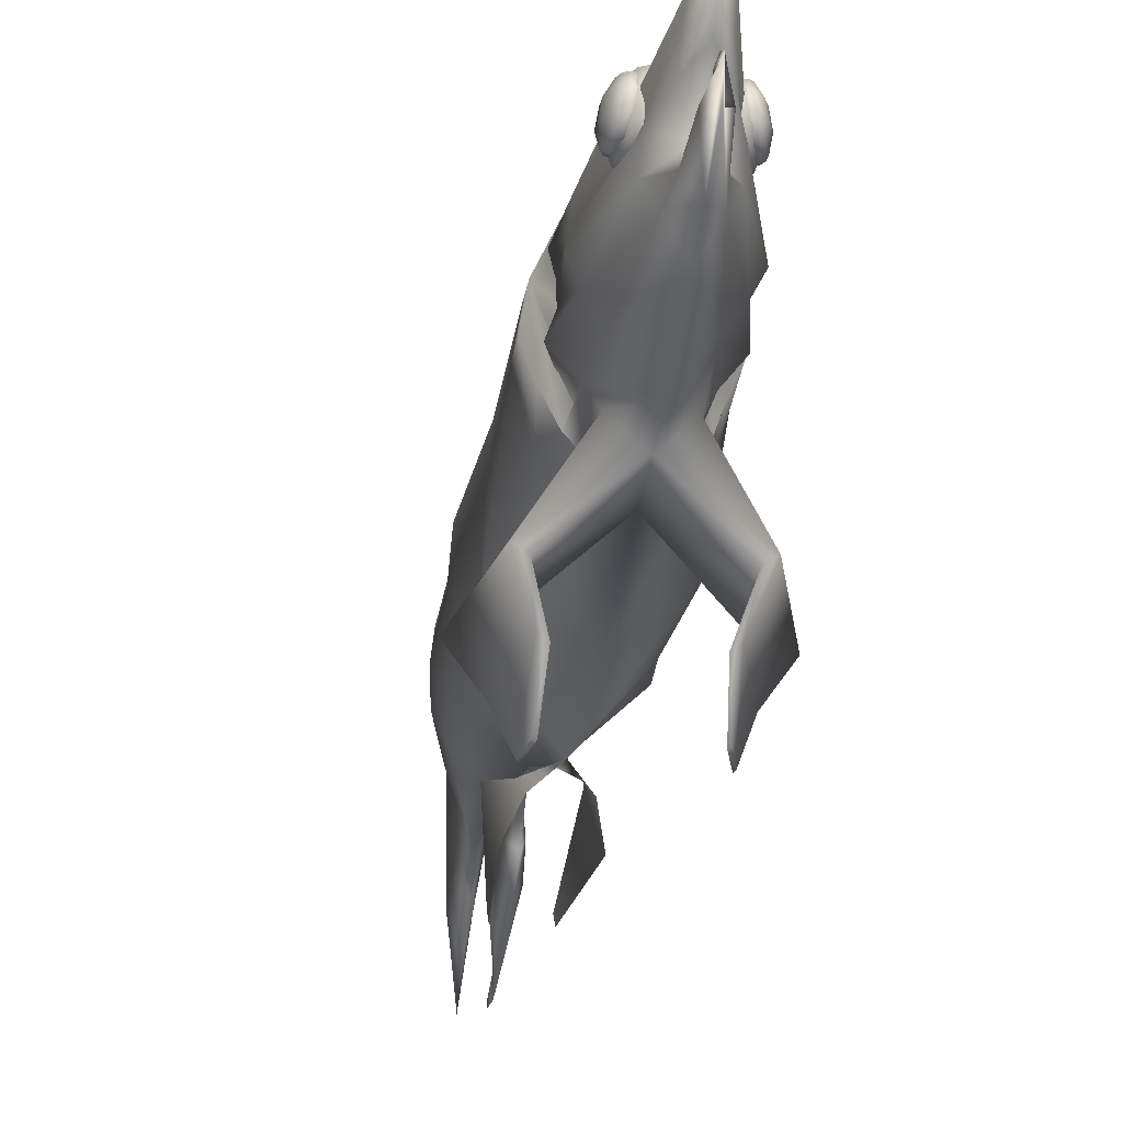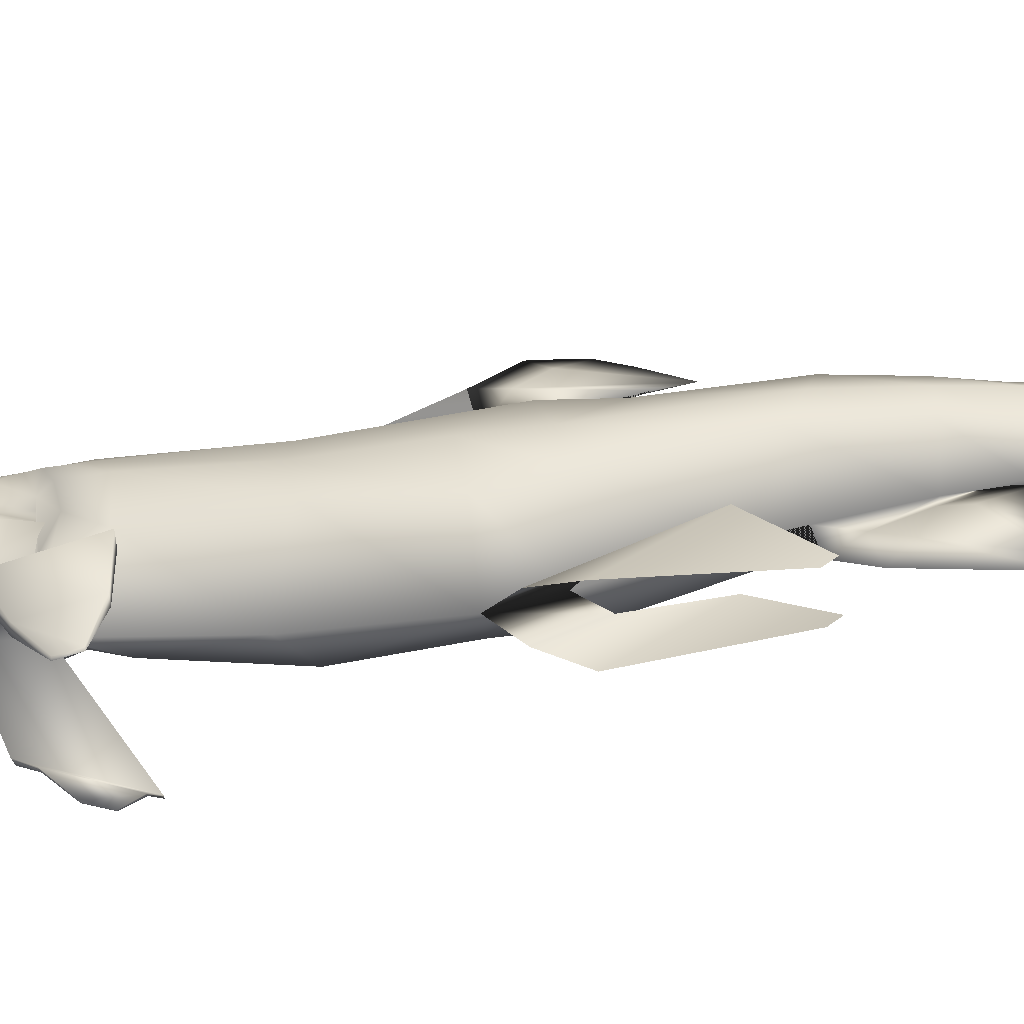
<metadata>
{"format":"obj","ext":"obj","renderer":"f3d","projection":"perspective","resolution":1024,"background":"white","views":[{"elev":-25.1,"azim":172.3,"up":"+Y"},{"elev":-62.8,"azim":-83.4,"up":"+Y"}]}
</metadata>
<code>
o Sphere
v -1.084 -0.2991 -30.27
v -0.6347 0.4326 -30.67
v -0.6526 0.5477 -29.72
v -1.095 -0.228 -29.69
v -1.26 -0.3148 -30.67
v -0.9192 0.4072 -31.31
v -1.555 -0.2692 -30.73
v -1.397 0.481 -31.41
v -1.858 -0.1796 -30.43
v -1.887 0.626 -30.92
v -2.051 -0.08022 -29.88
v -2.2 0.7868 -30.04
v -2.063 -0.009118 -29.3
v -2.218 0.9018 -29.09
v -1.887 0.006616 -28.9
v -1.934 0.9273 -28.45
v -1.591 -0.03903 -28.84
v -1.455 0.8534 -28.35
v -1.289 -0.1287 -29.14
v -0.9661 0.7084 -28.84
v -0.4532 1.448 -30.79
v -0.4712 1.563 -29.84
v -0.7377 1.422 -31.43
v -1.216 1.496 -31.53
v -1.705 1.641 -31.04
v -2.019 1.802 -30.16
v -2.037 1.917 -29.21
v -1.752 1.943 -28.57
v -1.274 1.869 -28.47
v -0.7847 1.724 -28.96
v -0.6089 2.359 -30.58
v -0.62 2.43 -30
v -0.7847 2.343 -30.98
v -1.08 2.389 -31.04
v -1.383 2.478 -30.74
v -1.577 2.578 -30.2
v -1.588 2.649 -29.61
v -1.412 2.665 -29.21
v -1.116 2.619 -29.15
v -0.8137 2.529 -29.45
v -1.629 -0.4678 -29.75
v -1.042 2.818 -30.14
v 0.8481 0.5426 -29.72
v 0.8358 0.4276 -30.66
v 1.277 -0.3071 -30.26
v 1.285 -0.2361 -29.68
v 1.125 0.4002 -31.3
v 1.456 -0.3241 -30.66
v 1.604 0.4708 -31.4
v 1.752 -0.2804 -30.72
v 2.091 0.6125 -30.91
v 2.053 -0.1929 -30.41
v 2.4 0.7711 -30.02
v 2.244 -0.09484 -29.87
v 2.412 0.8861 -29.08
v 2.251 -0.0238 -29.28
v 2.123 0.9135 -28.44
v 2.073 -0.006858 -28.89
v 1.644 0.8429 -28.34
v 1.777 -0.05049 -28.83
v 1.157 0.7012 -28.83
v 1.476 -0.1381 -29.13
v 0.6744 1.559 -29.84
v 0.6622 1.444 -30.78
v 0.9509 1.417 -31.43
v 1.43 1.487 -31.52
v 1.917 1.629 -31.03
v 2.226 1.788 -30.14
v 2.238 1.903 -29.2
v 1.949 1.93 -28.56
v 1.47 1.859 -28.46
v 0.983 1.718 -28.95
v 0.8302 2.425 -30
v 0.8226 2.354 -30.58
v 1.001 2.337 -30.98
v 1.297 2.381 -31.03
v 1.598 2.468 -30.73
v 1.789 2.566 -30.18
v 1.797 2.637 -29.6
v 1.618 2.654 -29.2
v 1.322 2.611 -29.15
v 1.021 2.523 -29.45
v 1.818 -0.4796 -29.73
v 1.256 2.81 -30.13
v -0.6442 2.364 -35.02
v 0.1281 3.444 -35.74
v 0.1273 2.434 -36.53
v -1.691 3.843 -24.06
v -2.359 2.879 -21.33
v -2.367 3.398 -18.47
v 0.07719 6.885 -17.31
v 0.1059 4.094 -28.56
v -3.343 1.087 -20.14
v -3.574 -0.1228 -19.85
v -3.589 -0.7099 -19.49
v -3.584 -0.4026 -17.22
v -3.349 1.173 -18.43
v -3.025 0.9719 -22.31
v -2.162 1.02 -20.62
v -2.043 -0.11 -20.19
v -1.941 -1.072 -19.83
v -2.48 -1.988 -19.81
v -1.727 -3.917 -20.27
v -2.307 -4.168 -19.92
v -2.989 -2.182 -19.16
v -1.449 1.419 -31.26
v -0.6891 1.461 -34.25
v -1.455 0.2452 -30.71
v -2.705 0.8556 -26.09
v -2.396 2.771 -10.48
v 0.05132 7.38 -9.201
v -2.628 3.581 -1.088
v 0.01834 7.598 0.7233
v 0.03123 7.208 -3.461
v -2.431 2.915 2.383
v 0.005467 7.397 4.31
v -2.23 3.483 10.2
v 0.02737 5.444 10.96
v -1.705 3.485 14.48
v 0.01567 4.731 13.69
v -1.116 3 17.82
v -0.6152 4.384 23.87
v -0.0184 4.802 23.79
v -0.002309 4.129 18.38
v -3.377 1.088 -10.23
v -3.743 1.727 -0.8124
v -3.411 1.742 2.806
v -3.207 2.524 10.16
v -2.683 2.423 14.47
v -2.093 2.267 17.79
v -1.203 3.176 24.11
v -2.79 -0.2148 -22.46
v -2.739 -1.079 -22.18
v -2.03 -3.853 -22.71
v -3.153 -2.256 -22.24
v -0.7898 4.614 25.33
v -0.609 6.093 25.03
v -0.01578 6.699 24.92
v -0.7888 6.532 26.94
v -0.6065 8.368 26.57
v -0.01191 9.31 26.39
v -0.789 8.342 28.81
v -0.6054 10.5 28.39
v -0.009578 11.74 28.14
v -0.4339 7.742 30.09
v -0.241 9.866 29.67
v -0.01669 10.96 29.45
v -0.7585 9.336 -2.046
v 0.04771 11.48 -4.031
v -0.6153 11.17 -0.3562
v 0.04708 13.68 -1.642
v 0.01451 9.36 3.614
v 0.009232 9.752 5.56
v 0.1225 1.646 -35.88
v 0.8881 2.359 -35.01
v 2.505 3.381 -18.45
v 2.513 2.863 -21.32
v 1.87 3.831 -24.05
v 3.688 -0.4273 -17.2
v 3.707 -0.7347 -19.47
v 3.698 -0.1475 -19.82
v 3.477 1.064 -20.12
v 3.472 1.15 -18.41
v 2.299 1.005 -20.61
v 3.173 0.9508 -22.29
v 3.095 -2.203 -19.14
v 2.404 -4.184 -19.9
v 1.828 -3.929 -20.26
v 2.591 -2.005 -19.8
v 2.059 -1.085 -19.81
v 2.169 -0.1244 -20.18
v 0.9217 1.455 -34.25
v 1.661 1.408 -31.25
v 1.655 0.2347 -30.7
v 2.878 0.8366 -26.07
v 2.476 2.754 -10.46
v 2.65 3.563 -1.07
v 2.441 2.898 2.399
v 2.276 3.467 10.21
v 1.722 3.474 14.49
v 0.575 4.38 23.87
v 1.107 2.992 17.83
v 3.443 1.065 -10.21
v 3.75 1.701 -0.787
v 3.41 1.719 2.829
v 3.247 2.502 10.18
v 2.693 2.405 14.48
v 2.079 2.253 17.81
v 1.153 3.168 24.11
v 2.931 -0.2343 -22.44
v 2.872 -1.099 -22.16
v 2.148 -3.867 -22.69
v 3.279 -2.278 -22.22
v 0.5725 6.089 25.04
v 0.7413 4.609 25.33
v 0.575 8.364 26.58
v 0.7423 6.527 26.94
v 0.5761 10.5 28.39
v 0.7421 8.337 28.82
v 0.1987 9.864 29.67
v 0.3743 7.739 30.09
v 0.8258 9.331 -2.041
v 0.6836 11.16 -0.3517
v 0.117 -0.1793 -36.12
v 0.1178 -0.6173 -36.76
v -0.08119 -0.7382 -35.9
v 0.1118 -0.8355 -35.22
v -0.417 -1.594 -35.4
v -0.5517 -2 -32.52
v 0.1022 -0.8222 -32.38
v -0.71 0.3297 -33.68
v 0.1167 0.8987 -34.94
v -3.609 -1.004 -10.44
v -4 -1.216 -3.931
v -3.917 -0.956 -0.05321
v -3.437 0.8265 9.704
v -2.914 1.012 14.61
v -2.322 1.387 18.12
v -1.208 1.953 24.35
v -2.822 -3.593 -17.16
v -3.637 -4.415 -9.925
v -3.159 -4.439 -3.445
v -3.541 -3.71 0.3614
v -2.842 -0.9067 8.686
v -2.222 -0.5754 14.55
v -1.584 -0.461 18.05
v -0.6305 0.6339 24.61
v -0.4481 4.563 30.72
v -0.1638 -0.4859 31.72
v -2.885 -0.3852 -25.49
v -3.018 -1.438 -26.24
v -3.065 -13.76 -18.24
v -2.92 -13.87 -18.25
v -3.318 -14.11 -16.93
v -3.442 -13.96 -16.95
v -1.454 -0.2823 -31.51
v -1.46 -1.423 -30.85
v -2.509 -2.343 -25.78
v -1.505 -5.005 -19.82
v 0.03918 -6.614 -19.64
v -0.07945 -4.441 32.5
v -0.7985 2.482 25.75
v -0.6335 0.09217 26.22
v -0.04114 -0.7781 24.89
v -0.05215 -2.229 26.68
v -0.8005 3.665 27.5
v -0.6432 -0.6326 28.36
v -0.06647 -4.081 29.04
v -0.8039 4.691 29.54
v -0.6531 -1.201 30.7
v -0.08051 -5.665 31.59
v -0.02191 -8.246 -3.298
v -1.269 -8.925 -1.624
v -1.274 -7.064 1.591
v -0.02964 -7.189 0.03715
v -0.3741 -4.129 13.97
v -0.01983 -2.346 17.05
v -0.01128 -2.605 14.27
v -0.6808 -4.846 15.37
v -0.02424 -2.537 18.16
v -0.2616 5.319 14.17
v 0.02128 6.096 13.4
v 0.01177 5.536 15.64
v -4.12 -8.687 -21.42
v -3.161 -11.07 -20.01
v -4.284 -11.67 -16.17
v -5.725 -9.546 -15.94
v -3.504 -9.139 -21.47
v -2.729 -11.39 -20.04
v -5.198 -10.18 -15.86
v -3.915 -12.12 -16.11
v -0.8517 -2.616 -31.27
v -0.4337 -5.683 11.28
v -0.009063 -6.706 9.516
v -0.02054 -7.9 11.7
v -0.5465 -6.771 13.05
v 0.001643 -3.851 9.224
v 0.007765 -4.441 6.831
v 0.01212 4.74 14.74
v 0.008867 4.913 15.87
v 0.31 -0.7395 -35.9
v 0.7489 -2.004 -32.51
v 0.6366 -1.597 -35.4
v 0.9309 0.3241 -33.67
v 3.663 -1.028 -10.41
v 4.008 -1.243 -3.904
v 3.9 -0.9826 -0.02665
v 3.469 0.803 9.727
v 2.913 0.9923 14.63
v 2.301 1.371 18.13
v 1.148 1.945 24.36
v 2.904 -3.613 -17.14
v 3.664 -4.44 -9.9
v 3.142 -4.46 -3.424
v 3.503 -3.734 0.3853
v 2.869 -0.9261 8.706
v 2.211 -0.5905 14.57
v 1.55 -0.4717 18.06
v 0.5597 0.6299 24.61
v 0.3625 4.56 30.72
v 0.03713 -0.4866 31.72
v 3.045 -0.4054 -25.47
v 3.177 -1.459 -26.22
v 3.327 -14.14 -16.91
v 2.939 -13.89 -18.23
v 3.085 -13.78 -18.22
v 3.452 -13.99 -16.93
v 1.656 -0.2929 -31.5
v 1.65 -1.434 -30.84
v 2.658 -2.361 -25.76
v 1.595 -5.016 -19.81
v 0.7326 2.477 25.75
v 0.5481 0.08815 26.22
v 0.7306 3.66 27.51
v 0.5383 -0.6366 28.36
v 0.7272 4.686 29.54
v 0.5284 -1.205 30.71
v 1.205 -7.073 1.6
v 1.21 -8.933 -1.615
v 0.3433 -4.132 13.97
v 0.6355 -4.85 15.38
v 0.2937 5.317 14.17
v 4.304 -11.7 -16.14
v 3.211 -11.09 -19.99
v 4.196 -8.715 -21.4
v 5.758 -9.585 -15.9
v 2.778 -11.4 -20.02
v 3.577 -9.163 -21.44
v 3.932 -12.14 -16.09
v 5.226 -10.22 -15.82
v 1.036 -2.623 -31.26
v 0.4105 -5.686 11.28
v 0.5039 -6.774 13.06
v -1.594 -3.546 -25.43
v -1.493 -4.967 -23.03
v 0.06331 -6.01 -26.14
v 0.05158 -6.306 -22.98
v 0.004913 -8.186 -11.13
v -0.02126 -1.971 17.85
v 0.08571 -4.283 -31
v 0.112 -1.851 -36.31
v 0.09581 -3.371 -33.06
v -1.956 -10.1 0.8316
v -1.959 -5.298 6.314
v -1.309 -9.758 9.308
v -1.309 -8.98 10.02
v -0.03623 -5.977 18.24
v -0.04865 -9.616 18.25
v -0.05412 -9.255 20.22
v -0.05291 -8.884 20.24
v -0.04461 -8.379 18.3
v 0.04009 13.39 0.1174
v 0.02488 11.85 3.051
v 0.03482 13.06 1.339
v 1.733 -3.557 -25.42
v 1.605 -4.978 -23.02
v 1.869 -5.311 6.327
v 1.872 -10.12 0.8446
v 1.17 -8.988 10.02
v 1.17 -9.766 9.317
v -1.617 0.07033 -30.3
v -1.258 0.6557 -30.62
v -1.272 0.7478 -29.86
v -1.626 0.1272 -29.84
v -1.758 0.05773 -30.62
v -1.486 0.6353 -31.14
v -1.995 0.09425 -30.67
v -1.868 0.6944 -31.21
v -2.236 0.166 -30.43
v -2.26 0.8104 -30.83
v -2.391 0.2454 -29.99
v -2.511 0.939 -30.12
v -2.4 0.3023 -29.52
v -2.525 1.031 -29.36
v -2.26 0.3149 -29.21
v -2.297 1.051 -28.85
v -2.023 0.2784 -29.16
v -1.915 0.9923 -28.77
v -1.781 0.2067 -29.4
v -1.523 0.8763 -29.16
v -1.113 1.468 -30.72
v -1.127 1.56 -29.96
v -1.34 1.448 -31.23
v -1.723 1.507 -31.31
v -2.115 1.623 -30.92
v -2.365 1.751 -30.21
v -2.38 1.843 -29.46
v -2.152 1.864 -28.94
v -1.769 1.805 -28.87
v -1.378 1.689 -29.25
v -1.237 2.197 -30.55
v -1.246 2.254 -30.09
v -1.378 2.184 -30.87
v -1.615 2.221 -30.92
v -1.856 2.292 -30.68
v -2.011 2.372 -30.24
v -2.02 2.429 -29.78
v -1.88 2.441 -29.46
v -1.643 2.405 -29.41
v -1.401 2.333 -29.65
v -2.054 -0.06467 -29.88
v -1.584 2.564 -30.2
v 1.47 0.7384 -29.86
v 1.46 0.6464 -30.61
v 1.814 0.05865 -30.29
v 1.82 0.1155 -29.82
v 1.691 0.6245 -31.12
v 1.956 0.04509 -30.61
v 2.075 0.681 -31.2
v 2.193 0.08 -30.65
v 2.464 0.7944 -30.81
v 2.434 0.1501 -30.41
v 2.711 0.9212 -30.1
v 2.587 0.2285 -29.97
v 2.721 1.013 -29.34
v 2.593 0.2853 -29.51
v 2.49 1.035 -28.83
v 2.45 0.2989 -29.19
v 2.107 0.9786 -28.76
v 2.213 0.264 -29.14
v 1.717 0.8653 -29.15
v 1.972 0.1939 -29.39
v 1.331 1.552 -29.95
v 1.321 1.46 -30.71
v 1.552 1.438 -31.22
v 1.936 1.494 -31.3
v 2.326 1.607 -30.91
v 2.572 1.734 -30.2
v 2.582 1.826 -29.44
v 2.351 1.848 -28.93
v 1.968 1.792 -28.85
v 1.578 1.678 -29.24
v 1.456 2.244 -30.08
v 1.45 2.187 -30.54
v 1.593 2.174 -30.86
v 1.83 2.209 -30.91
v 2.07 2.279 -30.67
v 2.223 2.357 -30.23
v 2.229 2.414 -29.76
v 2.086 2.428 -29.44
v 1.849 2.393 -29.4
v 1.608 2.323 -29.64
v 2.246 -0.0793 -29.87
v 1.796 2.552 -30.18
f 1 2 3 4
f 5 6 2 1
f 7 8 6 5
f 9 10 8 7
f 11 12 10 9
f 13 14 12 11
f 15 16 14 13
f 17 18 16 15
f 19 20 18 17
f 4 3 20 19
f 2 21 22 3
f 6 23 21 2
f 8 24 23 6
f 10 25 24 8
f 12 26 25 10
f 14 27 26 12
f 16 28 27 14
f 18 29 28 16
f 20 30 29 18
f 3 22 30 20
f 21 31 32 22
f 23 33 31 21
f 24 34 33 23
f 25 35 34 24
f 26 36 35 25
f 27 37 36 26
f 28 38 37 27
f 29 39 38 28
f 30 40 39 29
f 22 32 40 30
f 1 4 41
f 42 32 31
f 5 1 41
f 42 31 33
f 7 5 41
f 42 33 34
f 9 7 41
f 42 34 35
f 11 9 41
f 42 35 36
f 13 11 41
f 42 36 37
f 15 13 41
f 42 37 38
f 17 15 41
f 42 38 39
f 19 17 41
f 42 39 40
f 4 19 41
f 42 40 32
f 43 44 45 46
f 44 47 48 45
f 47 49 50 48
f 49 51 52 50
f 51 53 54 52
f 53 55 56 54
f 55 57 58 56
f 57 59 60 58
f 59 61 62 60
f 61 43 46 62
f 63 64 44 43
f 64 65 47 44
f 65 66 49 47
f 66 67 51 49
f 67 68 53 51
f 68 69 55 53
f 69 70 57 55
f 70 71 59 57
f 71 72 61 59
f 72 63 43 61
f 73 74 64 63
f 74 75 65 64
f 75 76 66 65
f 76 77 67 66
f 77 78 68 67
f 78 79 69 68
f 79 80 70 69
f 80 81 71 70
f 81 82 72 71
f 82 73 63 72
f 46 45 83
f 73 84 74
f 45 48 83
f 74 84 75
f 48 50 83
f 75 84 76
f 50 52 83
f 76 84 77
f 52 54 83
f 77 84 78
f 54 56 83
f 78 84 79
f 56 58 83
f 79 84 80
f 58 60 83
f 80 84 81
f 60 62 83
f 81 84 82
f 62 46 83
f 82 84 73
f 85 86 87
f 88 89 90 91 92
f 93 94 95 96 97
f 98 99 89
f 99 100 101 102 103 104 105 95 94 93 89
f 106 85 107 108
f 89 88 109 98
f 90 110 111 91
f 110 112 113 114 111
f 112 115 116 113
f 115 117 118 116
f 117 119 120 118
f 121 122 123 124
f 121 124 120 119
f 89 93 97 90
f 90 97 125 110
f 110 125 126 112
f 112 126 127 115
f 115 127 128 117
f 117 128 129 119
f 119 129 130 121
f 121 130 131 122
f 88 92 106 109
f 132 100 99 98
f 133 101 100 132
f 134 103 102 135
f 131 136 137 122
f 122 137 138 123
f 136 139 140 137
f 137 140 141 138
f 139 142 143 140
f 140 143 144 141
f 142 145 146 143
f 143 146 147 144
f 114 148 149 111
f 148 150 151 149
f 101 133 135 102
f 114 113 152 148
f 148 152 153 150
f 85 106 92 86
f 85 87 154 107
f 86 155 87
f 91 156 157 158 92
f 159 160 161 162 163
f 164 165 157
f 162 161 160 166 167 168 169 170 171 164 157
f 172 155 173 174
f 175 158 157 165
f 111 176 156 91
f 114 113 177 176 111
f 116 178 177 113
f 118 179 178 116
f 120 180 179 118
f 123 181 182 124
f 120 124 182 180
f 163 162 157 156
f 183 163 156 176
f 184 183 176 177
f 185 184 177 178
f 186 185 178 179
f 187 186 179 180
f 188 187 180 182
f 189 188 182 181
f 173 92 158 175
f 164 171 190 165
f 171 170 191 190
f 169 168 192 193
f 194 195 189 181
f 138 194 181 123
f 196 197 195 194
f 141 196 194 138
f 198 199 197 196
f 144 198 196 141
f 200 201 199 198
f 147 200 198 144
f 149 202 114 111
f 151 203 202 149
f 193 191 170 169
f 152 113 114 202
f 153 152 202 203
f 92 173 155 86
f 154 87 155 172
f 204 205 206
f 204 206 207
f 208 209 210 207
f 211 107 154 212
f 97 96 213 125
f 125 213 214 126
f 126 214 215 127
f 127 215 216 128
f 128 216 217 129
f 129 217 218 130
f 130 218 219 131
f 220 96 95 105
f 221 213 96 220
f 222 214 213 221
f 223 215 214 222
f 224 216 215 223
f 225 217 216 224
f 226 218 217 225
f 227 219 218 226
f 146 145 228 229
f 230 132 98 109
f 231 133 132 230
f 109 106 108 230
f 211 212 210
f 232 233 234 235
f 230 108 236 231
f 231 236 237 238
f 238 135 133 231
f 239 240 220 105 104
f 229 241 147 146
f 219 242 136 131
f 227 243 242 219
f 244 245 243 227
f 123 138 245 244
f 242 246 139 136
f 243 247 246 242
f 245 248 247 243
f 246 249 142 139
f 247 250 249 246
f 248 251 250 247
f 141 144 251 248
f 249 228 145 142
f 250 229 228 249
f 251 241 229 250
f 144 147 241 251
f 252 253 254 255
f 256 257 258
f 256 259 260 257
f 261 262 118
f 261 263 262
f 264 265 266 267
f 268 269 265 264
f 270 271 269 268
f 267 266 271 270
f 265 232 235 266
f 269 233 232 265
f 271 234 233 269
f 266 235 234 271
f 209 272 237 210
f 273 274 275 276
f 277 278 274 273
f 256 273 276 259
f 258 277 273 256
f 211 236 108 107
f 210 237 236 211
f 207 206 205 208
f 261 279 263
f 118 120 279 261
f 279 280 263
f 205 204 281
f 281 204 207
f 210 282 283 207
f 154 172 284 212
f 285 159 163 183
f 286 285 183 184
f 287 286 184 185
f 288 287 185 186
f 289 288 186 187
f 290 289 187 188
f 291 290 188 189
f 160 159 292 166
f 159 285 293 292
f 285 286 294 293
f 286 287 295 294
f 287 288 296 295
f 288 289 297 296
f 289 290 298 297
f 290 291 299 298
f 300 201 200 301
f 165 190 302 175
f 190 191 303 302
f 174 173 175 302
f 212 284 210
f 304 305 306 307
f 308 174 302 303
f 309 308 303 310
f 191 193 310 303
f 166 292 240 311 167
f 147 241 301 200
f 195 312 291 189
f 312 313 299 291
f 313 245 244 299
f 197 314 312 195
f 314 315 313 312
f 315 248 245 313
f 248 141 138 245
f 199 316 314 197
f 316 317 315 314
f 317 251 248 315
f 201 300 316 199
f 300 301 317 316
f 301 241 251 317
f 318 319 252 255
f 257 320 258
f 260 321 320 257
f 262 322 118
f 263 322 262
f 323 324 325 326
f 324 327 328 325
f 327 329 330 328
f 329 323 326 330
f 307 306 324 323
f 306 305 327 324
f 305 304 329 327
f 304 307 323 329
f 309 331 282 210
f 275 274 332 333
f 274 278 277 332
f 333 332 320 321
f 332 277 258 320
f 174 308 284 172
f 308 309 210 284
f 205 281 207 283
f 279 322 263
f 279 120 118 322
f 238 237 272 334
f 335 134 334 336 337
f 220 240 338 221
f 221 338 252 222
f 222 252 255 223
f 223 255 278 224
f 224 278 277 258 225
f 225 258 339 226
f 226 339 244 227
f 334 134 135 238
f 334 272 340 336
f 272 209 208 205 341 342 340
f 253 343 344 254
f 343 345 346 344
f 347 260 259
f 150 352 151
f 239 104 103 134 335
f 335 264 267 239
f 337 268 264 335
f 240 270 268 337
f 239 267 270 240
f 276 275 348 351
f 259 276 351 347
f 150 153 353 354
f 150 354 352
f 331 309 310 355
f 336 355 192 356 337
f 338 240 292 293
f 252 338 293 294
f 255 252 294 295
f 278 255 295 296
f 258 277 278 296 297
f 339 258 297 298
f 244 339 298 299
f 193 192 355 310
f 340 331 355 336
f 342 341 205 283 282 331 340
f 357 358 319 318
f 359 360 358 357
f 260 347 321
f 350 349 348 351
f 352 203 151
f 192 168 167 311 356
f 326 325 356 311
f 325 328 337 356
f 328 330 240 337
f 330 326 311 240
f 348 275 333 351
f 351 333 321 347
f 353 153 203 354
f 354 203 352
f 361 362 363 364
f 365 366 362 361
f 367 368 366 365
f 369 370 368 367
f 371 372 370 369
f 373 374 372 371
f 375 376 374 373
f 377 378 376 375
f 379 380 378 377
f 364 363 380 379
f 362 381 382 363
f 366 383 381 362
f 368 384 383 366
f 370 385 384 368
f 372 386 385 370
f 374 387 386 372
f 376 388 387 374
f 378 389 388 376
f 380 390 389 378
f 363 382 390 380
f 381 391 392 382
f 383 393 391 381
f 384 394 393 383
f 385 395 394 384
f 386 396 395 385
f 387 397 396 386
f 388 398 397 387
f 389 399 398 388
f 390 400 399 389
f 382 392 400 390
f 361 364 401
f 402 392 391
f 365 361 401
f 402 391 393
f 367 365 401
f 402 393 394
f 369 367 401
f 402 394 395
f 371 369 401
f 402 395 396
f 373 371 401
f 402 396 397
f 375 373 401
f 402 397 398
f 377 375 401
f 402 398 399
f 379 377 401
f 402 399 400
f 364 379 401
f 402 400 392
f 403 404 405 406
f 404 407 408 405
f 407 409 410 408
f 409 411 412 410
f 411 413 414 412
f 413 415 416 414
f 415 417 418 416
f 417 419 420 418
f 419 421 422 420
f 421 403 406 422
f 423 424 404 403
f 424 425 407 404
f 425 426 409 407
f 426 427 411 409
f 427 428 413 411
f 428 429 415 413
f 429 430 417 415
f 430 431 419 417
f 431 432 421 419
f 432 423 403 421
f 433 434 424 423
f 434 435 425 424
f 435 436 426 425
f 436 437 427 426
f 437 438 428 427
f 438 439 429 428
f 439 440 430 429
f 440 441 431 430
f 441 442 432 431
f 442 433 423 432
f 406 405 443
f 433 444 434
f 405 408 443
f 434 444 435
f 408 410 443
f 435 444 436
f 410 412 443
f 436 444 437
f 412 414 443
f 437 444 438
f 414 416 443
f 438 444 439
f 416 418 443
f 439 444 440
f 418 420 443
f 440 444 441
f 420 422 443
f 441 444 442
f 422 406 443
f 442 444 433

</code>
